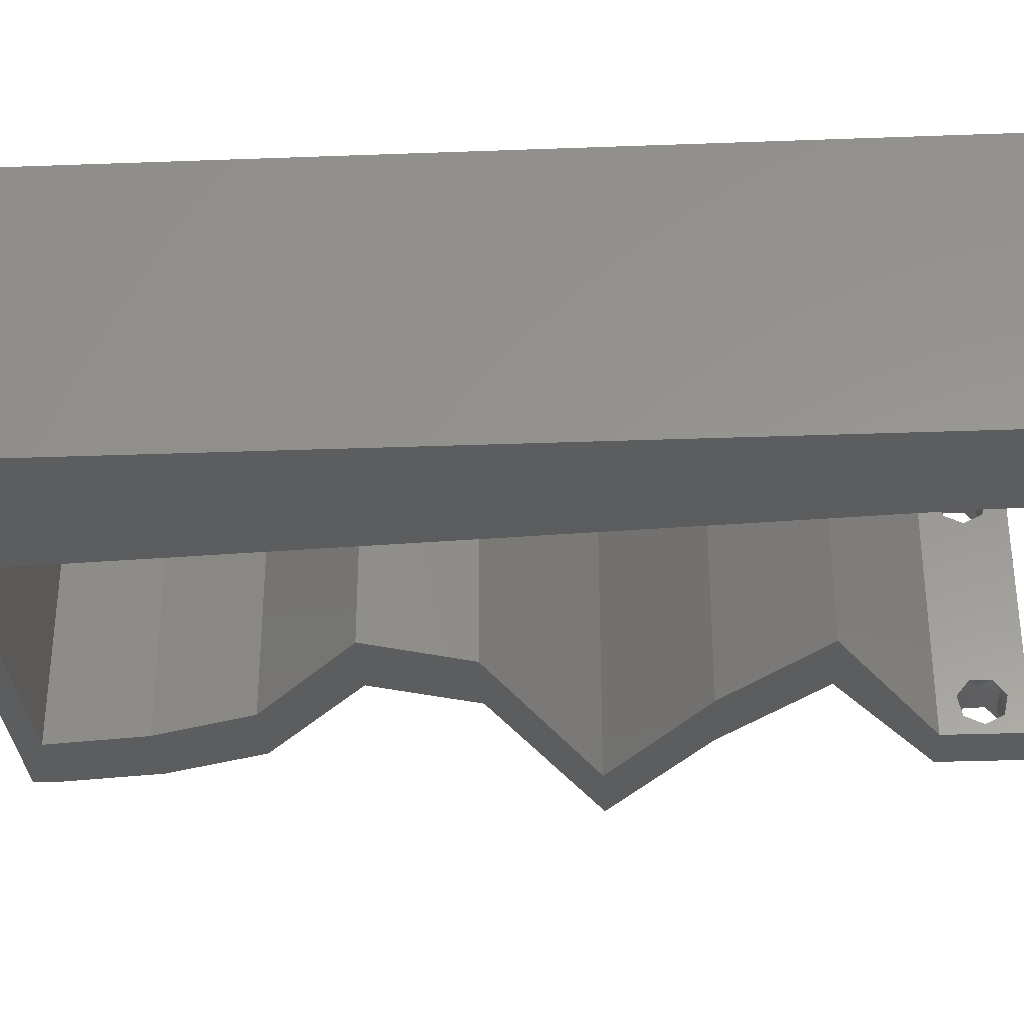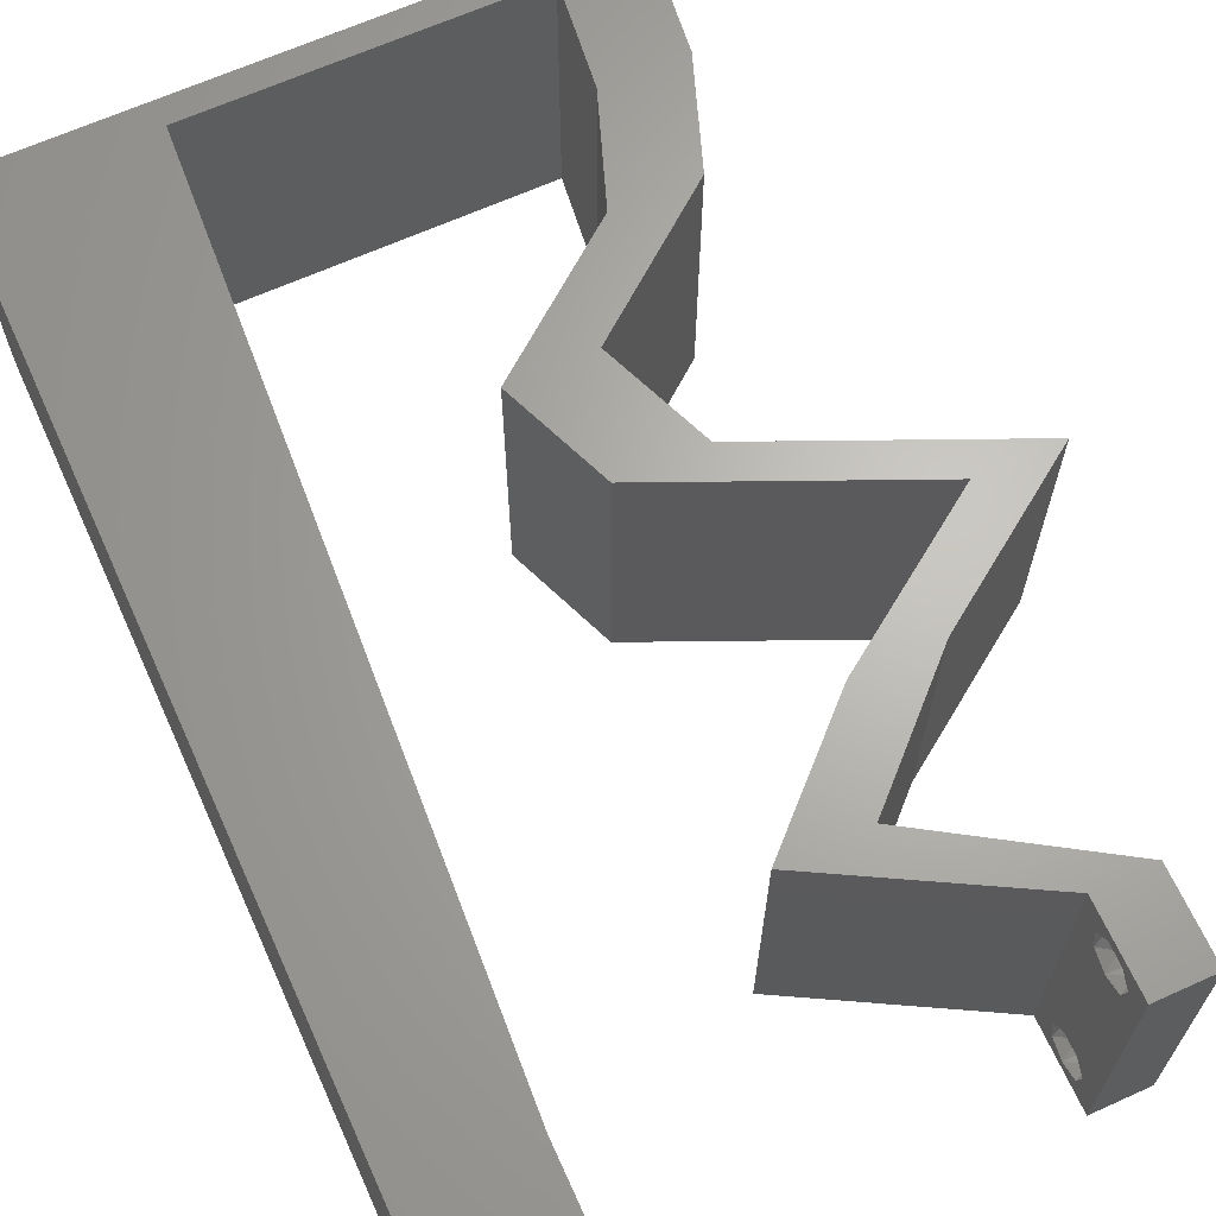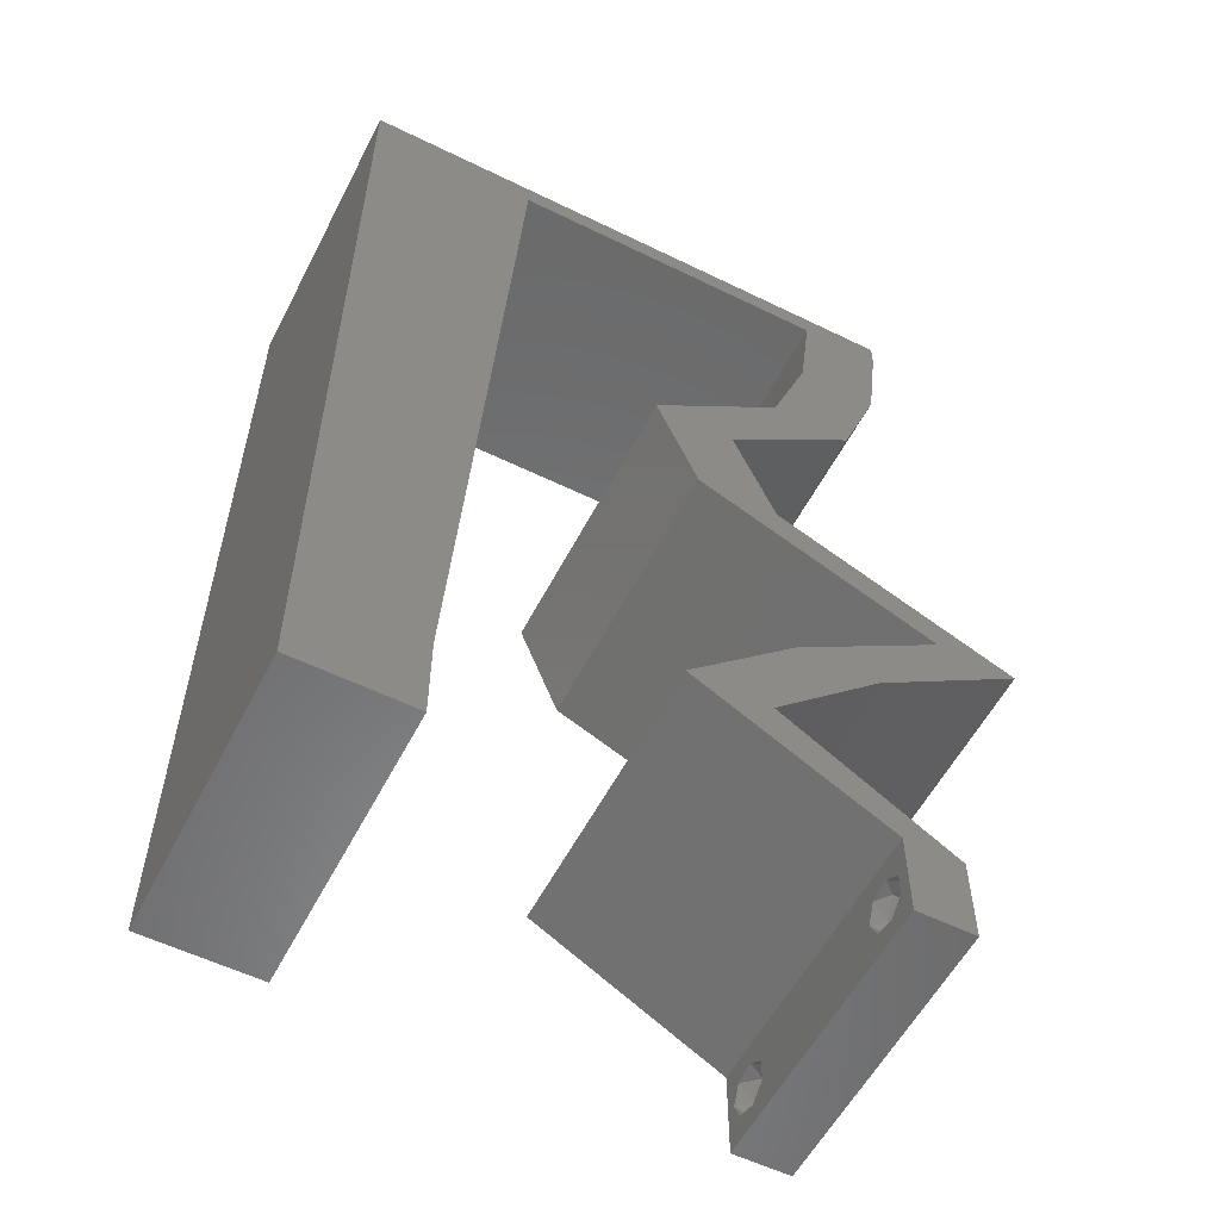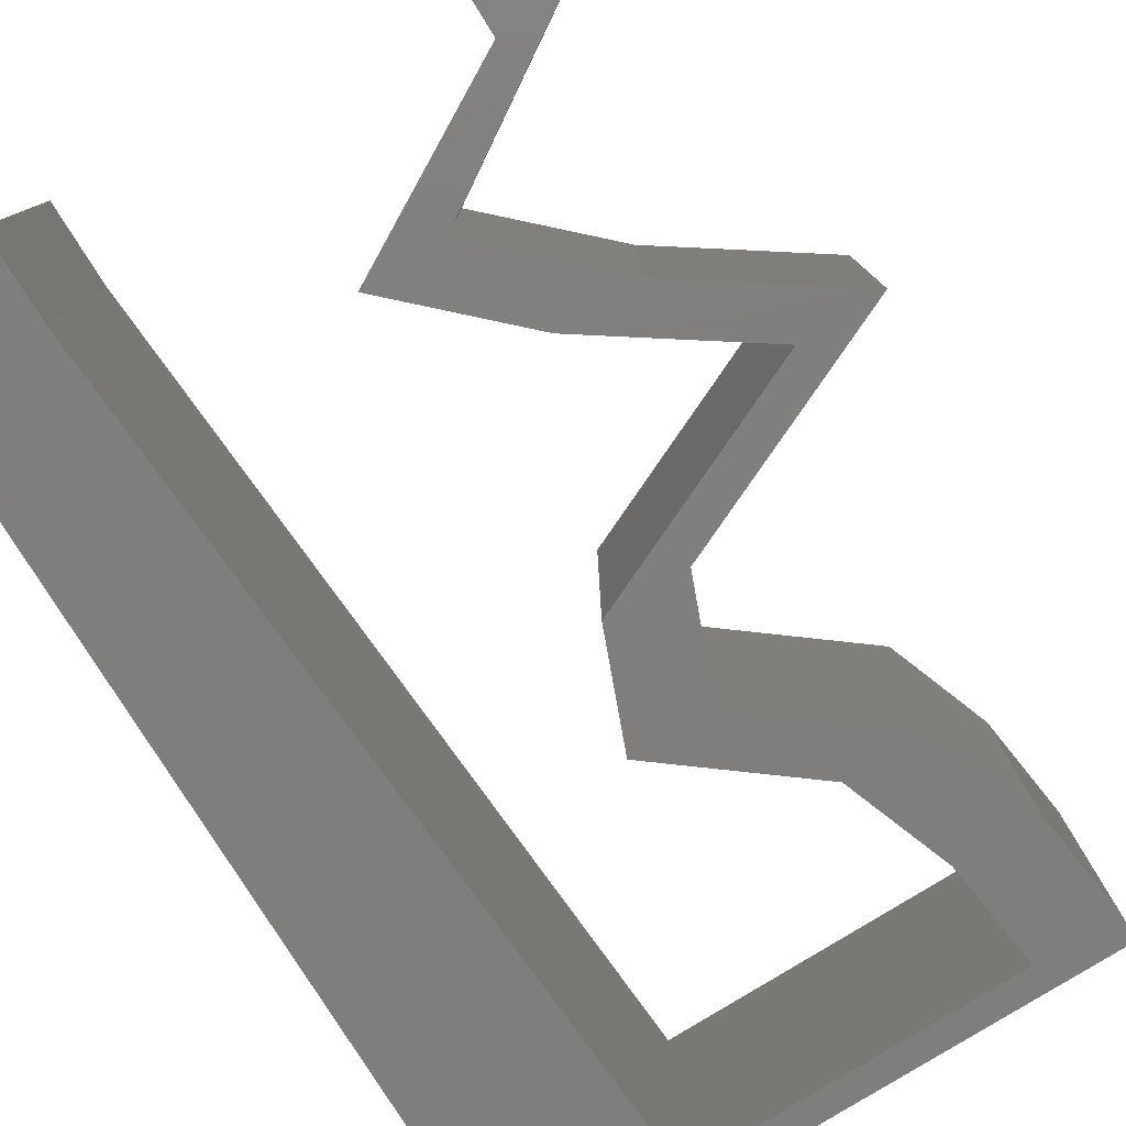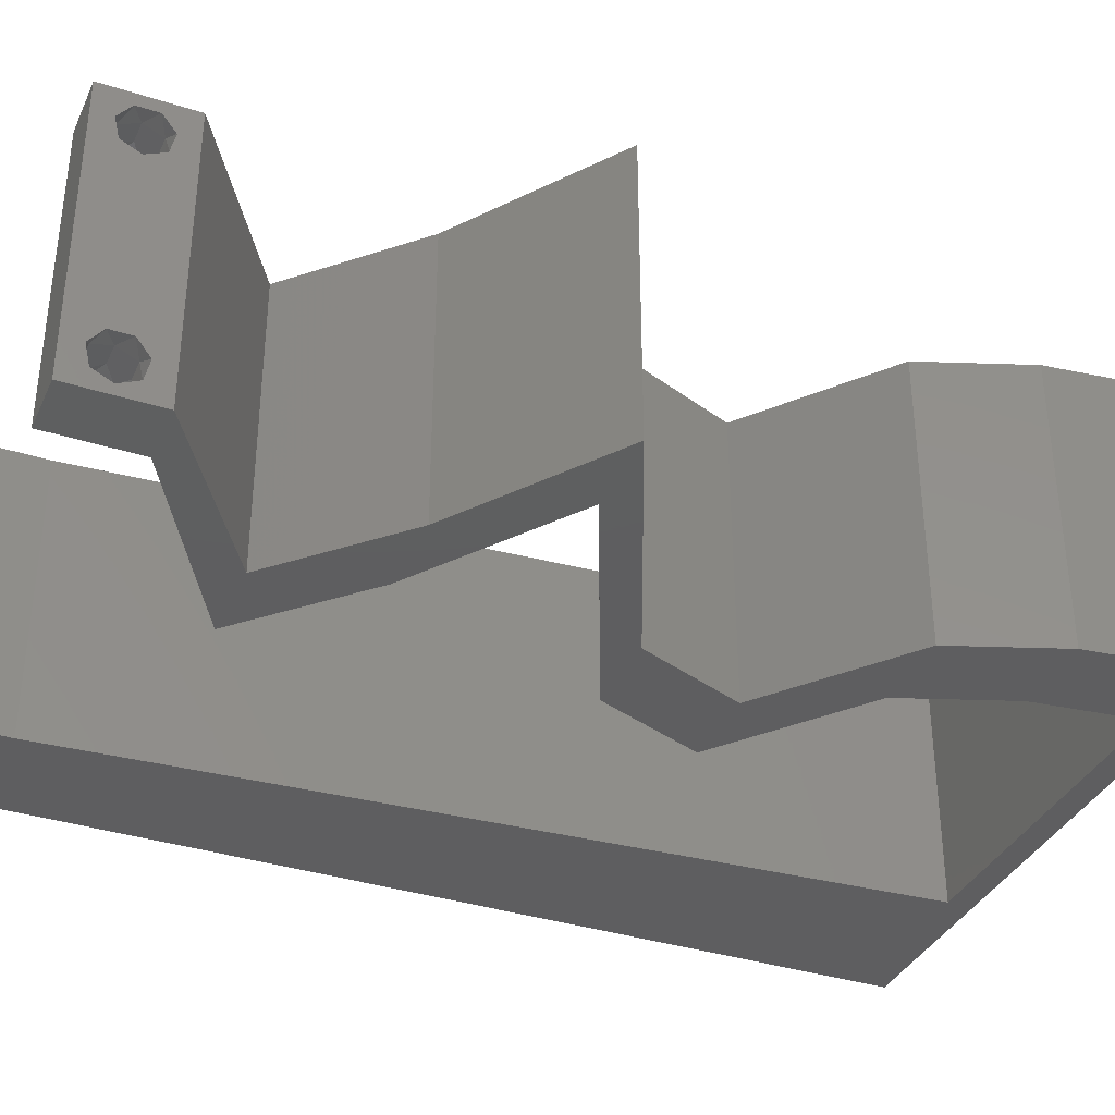
<metadata>
{"format":"stl","ext":"stl","renderer":"f3d","projection":"perspective","resolution":1024,"background":"white","views":[{"elev":-31.4,"azim":-87.0,"up":"+Z"},{"elev":65.7,"azim":-24.4,"up":"+Z"},{"elev":-56.4,"azim":-27.1,"up":"+Y"},{"elev":-78.7,"azim":31.9,"up":"+Z"},{"elev":-36.0,"azim":67.3,"up":"+Z"}]}
</metadata>
<code>
# stl→obj: 256 verts, 516 faces
v 0.04 -0.006 0.01
v 0.04 -0.002262 0.003932
v 0.04 0 0.01
v 0.04 -0.003 0.0159
v 0.04 -0.001671 0.00134
v 0.04 0 0
v 0.04 -0.001343 0.002778
v 0.04 -0.004657 0.002778
v 0.04 -0.006 0
v 0.04 -0.004329 0.00134
v 0.04 -0.003 0.0007
v 0.04 -0.006 0.02
v 0.04 -0.004657 0.01798
v 0.04 -0.003738 0.01913
v 0.04 -0.001343 0.01798
v 0.04 0 0.02
v 0.04 -0.002262 0.01913
v 0.04 -0.001671 0.01654
v 0.04 -0.004329 0.01654
v 0.04 -0.003738 0.003932
v 0.036 -0.006 0.01
v 0.036 0 0.01
v 0.036 -0.002262 0.003932
v 0.036 -0.003 0.0159
v 0.036 -0.001343 0.002778
v 0.036 0 0
v 0.036 -0.001671 0.00134
v 0.036 -0.004329 0.00134
v 0.036 -0.006 0
v 0.036 -0.004657 0.002778
v 0.036 -0.003 0.0007
v 0.036 0 0.02
v 0.036 -0.001343 0.01798
v 0.036 -0.002262 0.01913
v 0.036 -0.003738 0.01913
v 0.036 -0.004657 0.01798
v 0.036 -0.006 0.02
v 0.036 -0.004329 0.01654
v 0.036 -0.001671 0.01654
v 0.036 -0.003738 0.003932
v 0.04099 0.02184 0.02
v 0.04133 0.0182 0.02
v 0.0466 0.02184 0.02
v 0 -0.006 0.02
v 0.008 -0.006 0.02
v 0.004 -0.003 0.02
v 0.008 0 0.02
v 0 0 0.02
v 0 0.024 0.02
v 0 0.012 0.02
v 0.004607 0.01775 0.02
v 0.004183 0.005911 0.02
v 0.03606 0.01456 0.02
v 0.03572 0.0182 0.02
v 0.03045 0.01456 0.02
v 0.03439 0.05823 0.02
v 0.0335 0.05095 0.02
v 0.03675 0.05459 0.02
v 0.01 0.06 0.02
v 0 0.06 0.02
v 0.00652 0.05456 0.02
v 0.008733 0.01165 0.02
v 0.009467 0.02329 0.02
v 0.01167 0.05823 0.02
v 0 0.048 0.02
v 0.04 0.05823 0.02
v 0.04 0.06 0.02
v 0 0.036 0.02
v 0.005165 0.02941 0.02
v 0.0102 0.03494 0.02
v 0.005684 0.04107 0.02
v 0.01093 0.04658 0.02
v 0.038 -0.003 0.02
v 0.03911 0.05095 0.02
v 0.03005 0.02911 0.02
v 0.02444 0.02911 0.02
v 0.03271 0.02547 0.02
v 0.03832 0.02547 0.02
v 0.03 0.06 0.02
v 0.02303 0.05823 0.02
v 0.02 0.06 0.02
v 0.03643 0.04367 0.02
v 0.03082 0.04367 0.02
v 0.02717 0.03639 0.02
v 0.02156 0.03639 0.02
v 0.02849 0.007279 0.02
v 0.02288 0.007279 0.02
v 0.02944 0.003639 0.02
v 0.03424 0.003639 0.02
v 0 -0.006 0.01
v 0 -0.003 0.015
v 0 0 0.01
v 0 -0.006 0
v 0 -0.003 0.005
v 0 0 0
v 0.004 -0.006 0.015
v 0.008 -0.006 0.01
v 0.004 -0.006 0.005
v 0.008 -0.006 0
v 0 0.009 0.0114
v 0 0.06 0
v 0 0.051 0.0086
v 0 0.06 0.01
v 0 0.048 0
v 0 0.0415 0.009767
v 0 0.03 0.01
v 0 0.036 0
v 0 0.0185 0.01023
v 0 0.024 0
v 0 0.012 0
v 0 0.005337 0.005128
v 0 0.05466 0.01487
v 0.04099 0.02184 0
v 0.0466 0.02184 0
v 0.04133 0.0182 0
v 0.004 -0.003 0
v 0.008 0 0
v 0.004607 0.01775 0
v 0.004183 0.005911 0
v 0.03606 0.01456 0
v 0.03045 0.01456 0
v 0.03572 0.0182 0
v 0.03439 0.05823 0
v 0.03675 0.05459 0
v 0.0335 0.05095 0
v 0.01 0.06 0
v 0.00652 0.05456 0
v 0.008733 0.01165 0
v 0.009467 0.02329 0
v 0.01167 0.05823 0
v 0.04 0.06 0
v 0.04 0.05823 0
v 0.005165 0.02941 0
v 0.0102 0.03494 0
v 0.005684 0.04107 0
v 0.01093 0.04658 0
v 0.038 -0.003 0
v 0.03911 0.05095 0
v 0.02444 0.02911 0
v 0.03005 0.02911 0
v 0.03271 0.02547 0
v 0.03832 0.02547 0
v 0.03 0.06 0
v 0.02303 0.05823 0
v 0.02 0.06 0
v 0.03643 0.04367 0
v 0.02717 0.03639 0
v 0.03082 0.04367 0
v 0.02156 0.03639 0
v 0.02849 0.007279 0
v 0.02288 0.007279 0
v 0.02944 0.003639 0
v 0.03424 0.003639 0
v 0.008 0 0.01
v 0.008 -0.003 0.015
v 0.008 -0.003 0.005
v 0.015 0.06 0.01134
v 0.025 0.06 0.008977
v 0.006575 0.06 0.007337
v 0.03344 0.06 0.01273
v 0.04 0.06 0.01
v 0.03407 0.06 0.005945
v 0.005798 0.06 0.01422
v 0.04 0.05823 0.01
v 0.03955 0.05459 0.015
v 0.03911 0.05095 0.01
v 0.03955 0.05459 0.005
v 0.03777 0.04731 0.015
v 0.03643 0.04367 0.01
v 0.03777 0.04731 0.005
v 0.0318 0.04003 0.005916
v 0.0318 0.04003 0.01398
v 0.02717 0.03639 0.01
v 0.03005 0.02911 0.01
v 0.02861 0.03275 0.015
v 0.02861 0.03275 0.005
v 0.03695 0.02608 0.007729
v 0.0466 0.02184 0.01
v 0.04087 0.02435 0.01343
v 0.0423 0.02372 0.005237
v 0.03525 0.02683 0.01423
v 0.03606 0.01456 0.01
v 0.03227 0.01092 0.005
v 0.03227 0.01092 0.015
v 0.02849 0.007279 0.01
v 0.03596 0.002552 0.004855
v 0.03228 0.004882 0.004924
v 0.03597 0.002547 0.0148
v 0.03229 0.004877 0.01477
v 0.0342 0.003664 0.009765
v 0.02953 0.003586 0.007674
v 0.02288 0.007279 0.01
v 0.02747 0.004731 0.01466
v 0.03198 0.002228 0.01462
v 0.02666 0.01092 0.005
v 0.02666 0.01092 0.015
v 0.03045 0.01456 0.01
v 0.04099 0.02184 0.01
v 0.03409 0.02487 0.007729
v 0.02444 0.02911 0.01
v 0.03016 0.0266 0.01343
v 0.02873 0.02723 0.005237
v 0.03579 0.02412 0.01423
v 0.02156 0.03639 0.01
v 0.023 0.03275 0.015
v 0.023 0.03275 0.005
v 0.02619 0.04003 0.005916
v 0.02619 0.04003 0.01398
v 0.03082 0.04367 0.01
v 0.03216 0.04731 0.015
v 0.0335 0.05095 0.01
v 0.03216 0.04731 0.005
v 0.03394 0.05459 0.015
v 0.03439 0.05823 0.01
v 0.03394 0.05459 0.005
v 0.02051 0.05823 0.008591
v 0.01167 0.05823 0.01
v 0.02706 0.05823 0.01313
v 0.01746 0.05823 0.01483
v 0.02788 0.05823 0.006343
v 0.00855 0.008734 0.0116
v 0.01112 0.04949 0.0116
v 0.009839 0.02919 0.01004
v 0.009131 0.01795 0.01027
v 0.01054 0.04029 0.01027
v 0.01133 0.05281 0.005
v 0.0385 -0.002262 0.01607
v 0.0375 -0.003738 0.01607
v 0.03712 -0.002262 0.01607
v 0.03888 -0.003738 0.01607
v 0.03873 -0.003 0.0193
v 0.03727 -0.001671 0.01866
v 0.03875 -0.001671 0.01866
v 0.03727 -0.004329 0.01866
v 0.03875 -0.004329 0.01866
v 0.03725 -0.003 0.0193
v 0.03873 -0.004657 0.01722
v 0.03725 -0.004657 0.01722
v 0.03798 -0.00134 0.01723
v 0.03687 -0.001344 0.01722
v 0.03914 -0.001343 0.01722
v 0.03727 -0.002262 0.0008684
v 0.03873 -0.003738 0.0008684
v 0.03726 -0.003758 0.0008785
v 0.03874 -0.002242 0.0008785
v 0.03727 -0.001671 0.00346
v 0.03873 -0.003 0.0041
v 0.03725 -0.003 0.0041
v 0.03873 -0.001343 0.002022
v 0.03725 -0.001343 0.002022
v 0.03875 -0.001671 0.00346
v 0.03727 -0.004657 0.002022
v 0.03875 -0.004657 0.002022
v 0.03798 -0.004322 0.003468
v 0.03913 -0.004332 0.003456
v 0.03684 -0.004329 0.00346
f 1 2 3
f 3 4 1
f 5 6 7
f 8 9 10
f 10 9 11
f 11 6 5
f 12 13 14
f 15 16 17
f 12 17 16
f 14 17 12
f 9 6 11
f 7 6 3
f 3 16 18
f 18 16 15
f 1 19 12
f 19 13 12
f 1 9 8
f 18 4 3
f 4 19 1
f 3 2 7
f 20 1 8
f 20 2 1
f 21 22 23
f 24 22 21
f 25 26 27
f 28 29 30
f 31 29 28
f 27 26 31
f 32 33 34
f 35 36 37
f 34 37 32
f 37 36 38
f 35 37 34
f 32 39 33
f 26 29 31
f 25 22 26
f 37 38 21
f 22 39 32
f 29 21 30
f 21 38 24
f 24 39 22
f 30 21 40
f 40 21 23
f 23 22 25
f 41 42 43
f 44 45 46
f 47 48 46
f 49 50 51
f 48 47 52
f 53 54 55
f 56 57 58
f 59 60 61
f 62 63 51
f 64 59 61
f 60 65 61
f 56 66 67
f 68 49 69
f 63 70 69
f 66 56 58
f 65 68 71
f 65 72 61
f 70 72 71
f 62 50 52
f 16 32 73
f 37 12 73
f 57 74 58
f 45 47 46
f 48 44 46
f 63 49 51
f 50 62 51
f 70 68 69
f 72 65 71
f 49 63 69
f 68 70 71
f 50 48 52
f 74 66 58
f 75 76 77
f 78 75 77
f 12 16 73
f 32 37 73
f 78 77 41
f 79 80 56
f 64 81 59
f 81 64 80
f 47 62 52
f 79 81 80
f 79 56 67
f 74 57 82
f 82 83 84
f 57 83 82
f 84 76 75
f 85 76 84
f 83 85 84
f 78 41 43
f 86 53 55
f 42 54 53
f 87 86 55
f 88 86 87
f 88 89 86
f 16 89 32
f 89 88 32
f 42 41 54
f 72 64 61
f 90 91 92
f 48 91 44
f 93 94 95
f 92 94 90
f 44 91 90
f 92 91 48
f 90 94 93
f 95 94 92
f 45 96 97
f 90 96 44
f 93 98 90
f 97 98 99
f 44 96 45
f 97 96 90
f 99 98 93
f 90 98 97
f 48 100 92
f 101 102 103
f 104 102 101
f 50 100 48
f 105 106 68
f 107 106 105
f 107 105 104
f 108 106 109
f 68 106 49
f 109 106 107
f 49 108 50
f 65 105 68
f 110 108 109
f 49 106 108
f 95 111 110
f 60 112 65
f 65 102 105
f 110 100 108
f 110 111 100
f 65 112 102
f 108 100 50
f 105 102 104
f 103 112 60
f 92 111 95
f 100 111 92
f 102 112 103
f 113 114 115
f 93 116 99
f 117 116 95
f 109 118 110
f 95 119 117
f 120 121 122
f 123 124 125
f 126 127 101
f 128 118 129
f 130 127 126
f 101 127 104
f 123 131 132
f 107 133 109
f 129 133 134
f 132 124 123
f 104 135 107
f 104 127 136
f 134 135 136
f 128 119 110
f 6 137 26
f 29 137 9
f 125 124 138
f 95 116 93
f 99 116 117
f 129 118 109
f 110 118 128
f 134 133 107
f 136 135 104
f 109 133 129
f 107 135 134
f 110 119 95
f 138 124 132
f 139 140 141
f 140 142 141
f 113 142 114
f 9 137 6
f 26 137 29
f 142 113 141
f 143 123 144
f 130 126 145
f 145 144 130
f 117 119 128
f 143 144 145
f 143 131 123
f 138 146 125
f 146 147 148
f 125 146 148
f 147 140 139
f 149 147 139
f 148 147 149
f 150 121 120
f 115 120 122
f 151 121 150
f 152 151 150
f 152 150 153
f 6 26 153
f 153 26 152
f 113 115 122
f 136 127 130
f 154 155 97
f 45 155 47
f 117 156 99
f 97 156 154
f 47 155 154
f 97 155 45
f 99 156 97
f 154 156 117
f 126 157 145
f 79 158 81
f 157 158 145
f 81 158 157
f 126 159 157
f 79 160 158
f 145 158 143
f 81 157 59
f 101 159 126
f 103 159 101
f 67 160 79
f 161 160 67
f 158 162 143
f 157 163 59
f 160 162 158
f 159 163 157
f 143 162 131
f 131 162 161
f 60 163 103
f 59 163 60
f 103 163 159
f 161 162 160
f 161 67 66
f 164 161 66
f 132 131 161
f 132 161 164
f 74 165 66
f 164 165 166
f 166 167 164
f 132 167 138
f 66 165 164
f 166 165 74
f 164 167 132
f 138 167 166
f 74 168 166
f 169 168 82
f 146 170 169
f 166 170 138
f 166 168 169
f 82 168 74
f 169 170 166
f 138 170 146
f 146 171 147
f 84 172 82
f 82 172 169
f 173 172 84
f 172 171 169
f 173 171 172
f 169 171 146
f 147 171 173
f 174 175 75
f 84 175 173
f 140 176 174
f 173 176 147
f 75 175 84
f 173 175 174
f 147 176 140
f 174 176 173
f 140 177 142
f 174 177 140
f 178 179 43
f 43 179 78
f 114 180 178
f 75 181 174
f 142 180 114
f 78 181 75
f 179 180 177
f 178 180 179
f 181 179 177
f 181 177 174
f 177 180 142
f 78 179 181
f 182 178 42
f 115 178 182
f 178 43 42
f 182 42 53
f 115 114 178
f 120 115 182
f 120 183 150
f 86 184 53
f 53 184 182
f 185 184 86
f 185 183 184
f 184 183 182
f 150 183 185
f 182 183 120
f 6 186 3
f 185 187 150
f 3 188 16
f 86 189 185
f 89 189 86
f 16 188 89
f 150 187 153
f 153 186 6
f 188 189 89
f 153 187 186
f 188 190 189
f 3 190 188
f 189 190 185
f 186 187 190
f 190 187 185
f 3 186 190
f 1 12 37
f 21 1 37
f 29 9 1
f 29 1 21
f 152 191 151
f 26 191 152
f 151 191 192
f 22 191 26
f 192 193 87
f 32 194 22
f 88 194 32
f 87 193 88
f 191 194 193
f 193 194 88
f 22 194 191
f 192 191 193
f 151 195 121
f 55 196 87
f 87 196 192
f 197 196 55
f 196 195 192
f 197 195 196
f 192 195 151
f 121 195 197
f 197 54 198
f 122 197 198
f 197 55 54
f 198 54 41
f 122 121 197
f 198 113 122
f 113 199 141
f 198 199 113
f 200 201 76
f 76 201 77
f 139 202 200
f 41 203 198
f 141 202 139
f 77 203 41
f 201 202 199
f 200 202 201
f 203 201 199
f 203 199 198
f 199 202 141
f 77 201 203
f 204 205 85
f 76 205 200
f 149 206 204
f 200 206 139
f 85 205 76
f 200 205 204
f 139 206 149
f 204 206 200
f 149 207 148
f 83 208 85
f 85 208 204
f 209 208 83
f 209 207 208
f 208 207 204
f 204 207 149
f 148 207 209
f 83 210 209
f 211 210 57
f 209 212 148
f 125 212 211
f 209 210 211
f 57 210 83
f 211 212 209
f 148 212 125
f 211 213 214
f 56 213 57
f 125 215 123
f 214 215 211
f 57 213 211
f 214 213 56
f 211 215 125
f 123 215 214
f 130 216 217
f 144 216 130
f 80 218 56
f 64 219 80
f 123 220 144
f 56 218 214
f 217 219 64
f 214 220 123
f 218 219 216
f 80 219 218
f 220 218 216
f 220 216 144
f 216 219 217
f 214 218 220
f 128 221 117
f 64 222 217
f 154 221 47
f 47 221 62
f 72 222 64
f 129 223 224
f 224 223 63
f 62 224 63
f 134 223 129
f 63 223 70
f 129 224 128
f 223 225 70
f 134 225 223
f 70 225 72
f 136 225 134
f 224 221 128
f 136 222 225
f 136 226 222
f 130 226 136
f 62 221 224
f 225 222 72
f 217 226 130
f 222 226 217
f 117 221 154
f 24 4 227
f 4 24 228
f 24 227 229
f 4 228 230
f 231 232 233
f 234 231 235
f 232 231 236
f 231 234 236
f 237 234 235
f 234 237 238
f 237 228 238
f 229 239 240
f 227 239 229
f 228 237 230
f 17 14 231
f 34 33 232
f 36 35 234
f 17 231 233
f 231 14 235
f 34 232 236
f 234 35 236
f 15 17 233
f 14 13 235
f 35 34 236
f 36 234 238
f 228 38 238
f 38 36 238
f 13 19 237
f 233 232 239
f 13 237 235
f 227 18 241
f 239 227 241
f 232 33 240
f 15 233 241
f 237 19 230
f 24 38 228
f 4 18 227
f 239 232 240
f 39 24 229
f 19 4 230
f 233 239 241
f 39 229 240
f 33 39 240
f 18 15 241
f 31 11 242
f 11 31 243
f 243 31 244
f 242 11 245
f 246 247 248
f 249 246 250
f 247 246 251
f 246 249 251
f 243 252 253
f 242 249 250
f 252 254 253
f 249 242 245
f 252 243 244
f 253 254 255
f 254 252 256
f 248 247 254
f 23 25 246
f 28 30 252
f 5 7 249
f 2 20 247
f 23 246 248
f 246 25 250
f 249 7 251
f 2 247 251
f 40 23 248
f 25 27 250
f 8 10 253
f 7 2 251
f 10 11 243
f 27 31 242
f 10 243 253
f 27 242 250
f 248 254 256
f 254 247 255
f 28 252 244
f 5 249 245
f 247 20 255
f 252 30 256
f 40 248 256
f 8 253 255
f 20 8 255
f 30 40 256
f 11 5 245
f 31 28 244

</code>
